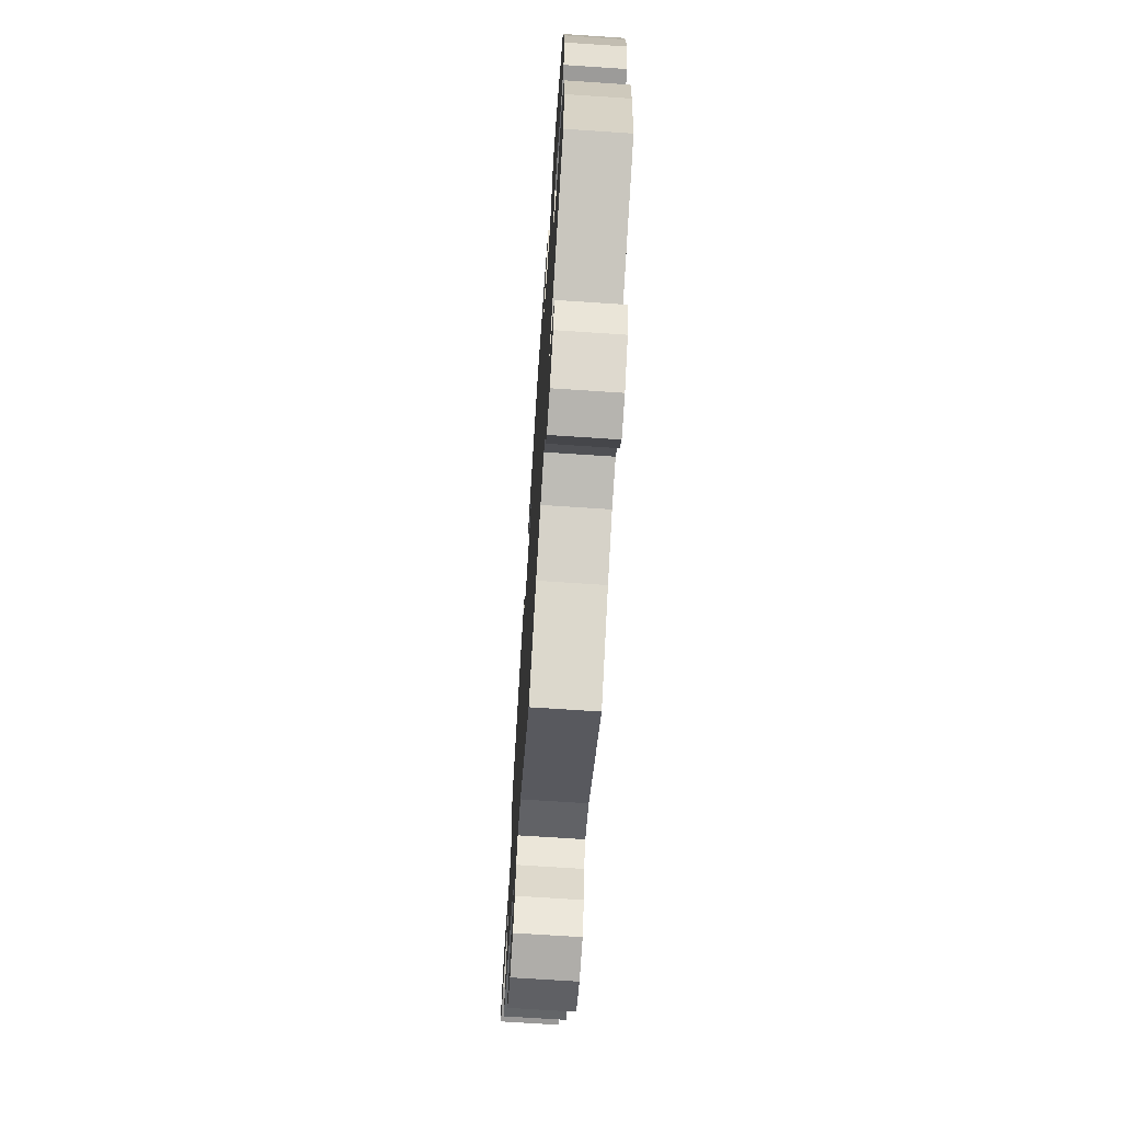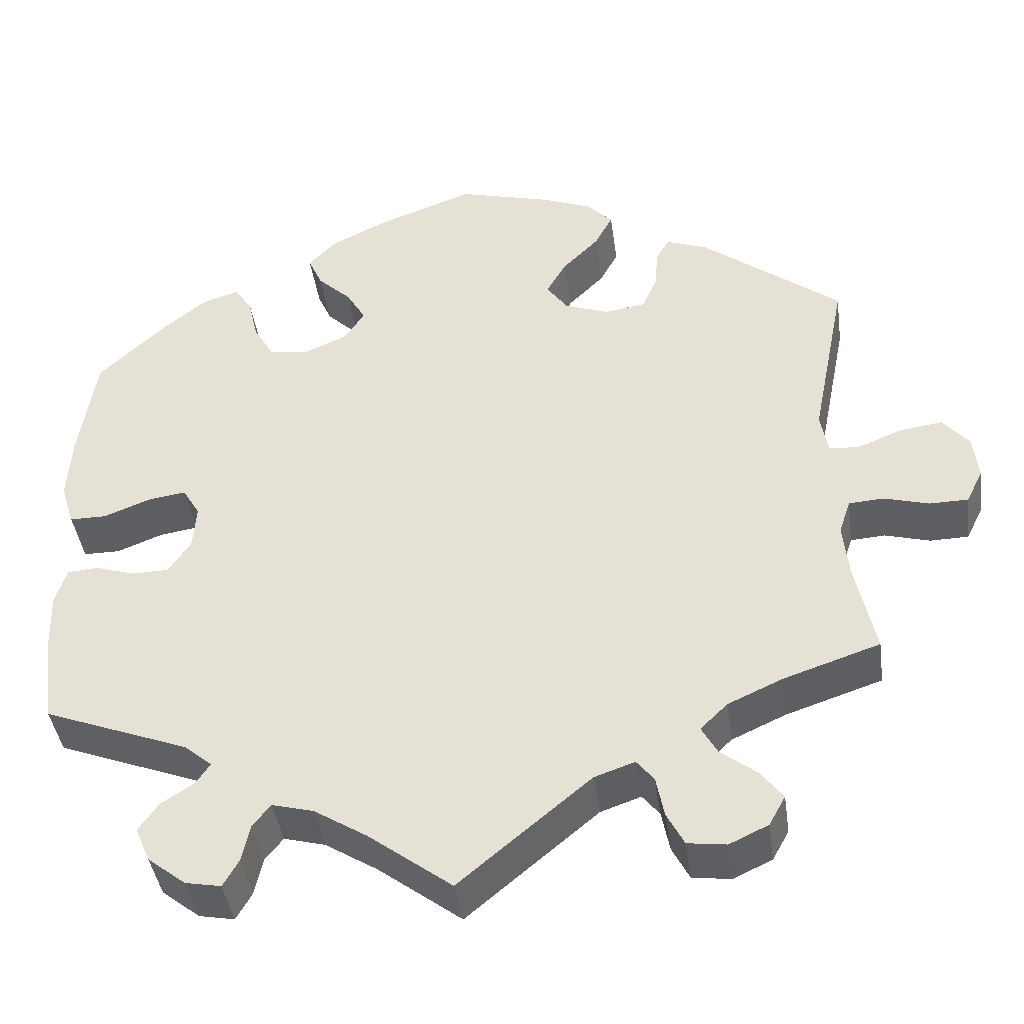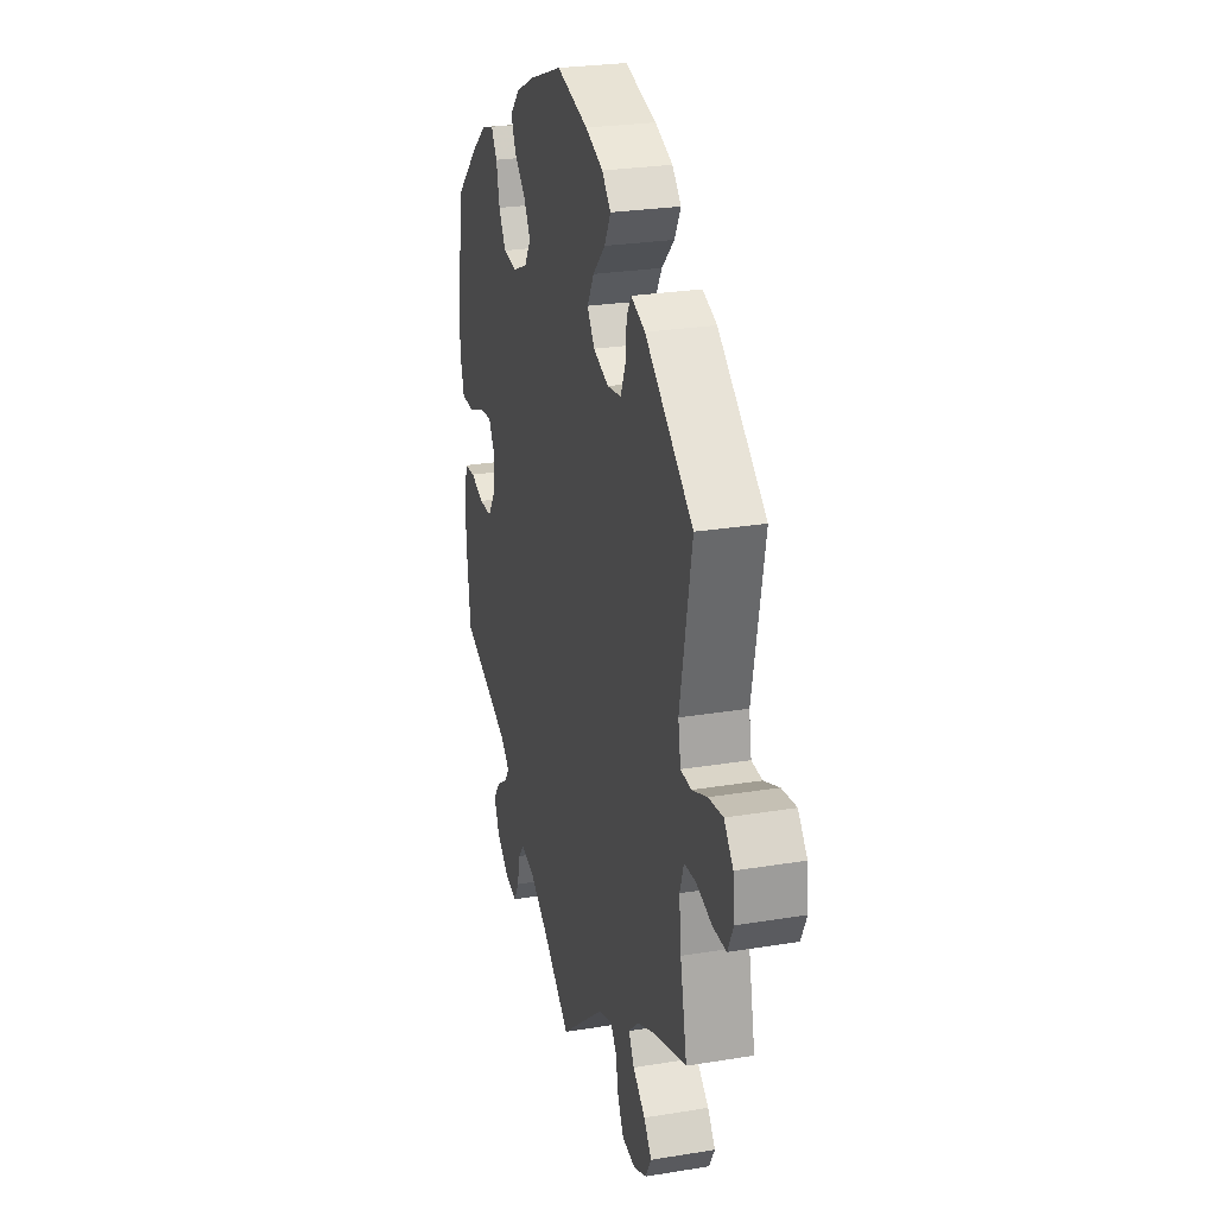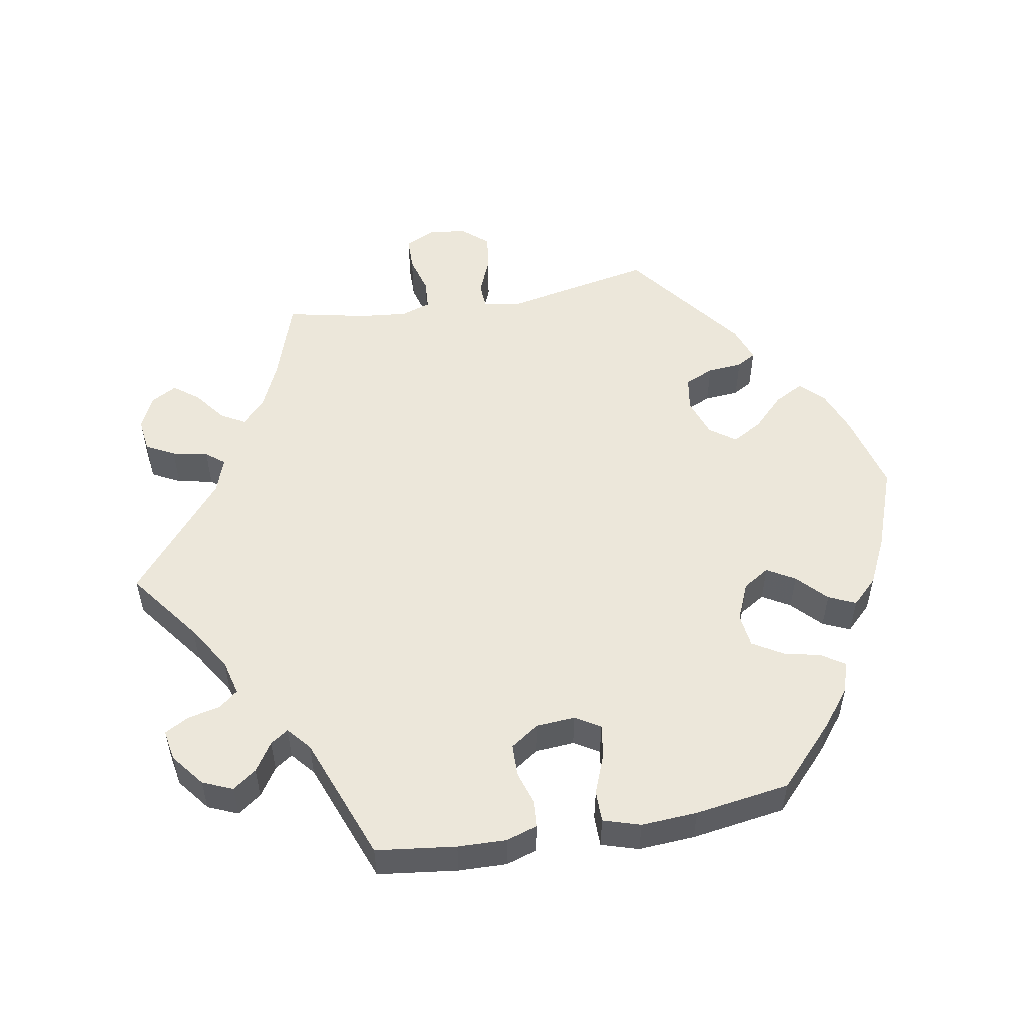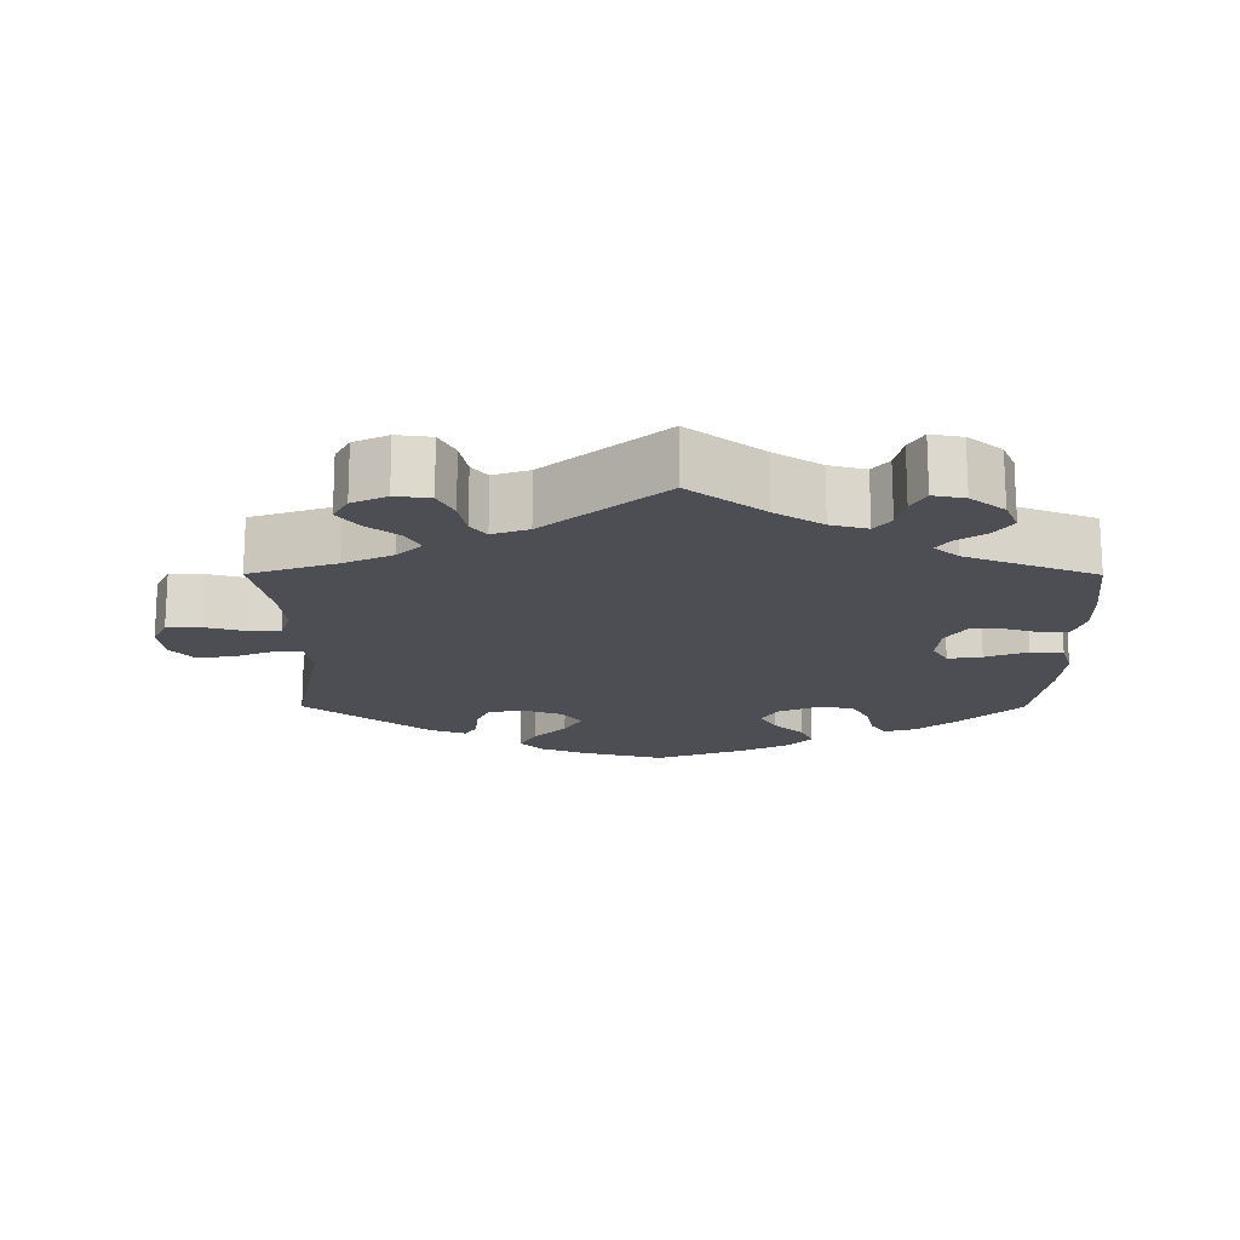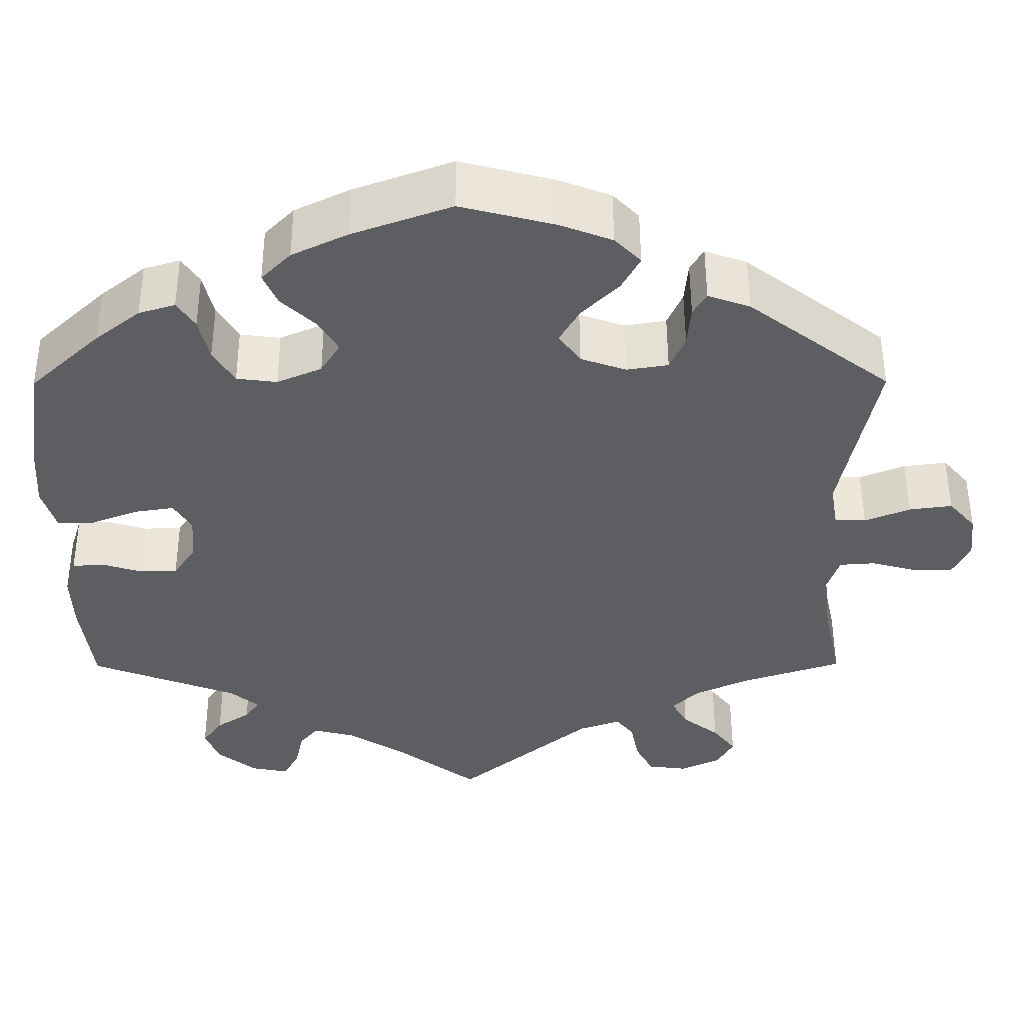
<metadata>
{"format":"obj","ext":"obj","renderer":"f3d","projection":"perspective","resolution":1024,"background":"white","views":[{"elev":-69.9,"azim":-93.8,"up":"+Z"},{"elev":-41.4,"azim":7.8,"up":"+Z"},{"elev":26.1,"azim":75.4,"up":"+Z"},{"elev":52.8,"azim":-100.0,"up":"+Y"},{"elev":-17.4,"azim":179.8,"up":"+Y"},{"elev":51.6,"azim":-0.2,"up":"+Z"}]}
</metadata>
<code>
v 0.383 0.07 -0.328
v 0.317 0.07 -0.358
v 0.284 0.07 -0.39
v 0.303 0.07 -0.424
v 0.347 0.07 -0.458
v 0.374 0.07 -0.493
v 0.354 0.07 -0.529
v 0.307 0.07 -0.551
v 0.26 0.07 -0.545
v 0.239 0.07 -0.505
v 0.229 0.07 -0.455
v 0.208 0.07 -0.429
v 0.159 0.07 -0.446
v 0 0.07 -0.578
v -0.101 0.07 -0.502
v -0.165 0.07 -0.462
v -0.215 0.07 -0.449
v -0.237 0.07 -0.476
v -0.247 0.07 -0.522
v -0.266 0.07 -0.555
v -0.309 0.07 -0.547
v -0.355 0.07 -0.511
v -0.373 0.07 -0.469
v -0.349 0.07 -0.435
v -0.309 0.07 -0.409
v -0.292 0.07 -0.384
v -0.325 0.07 -0.356
v -0.501 0.07 -0.289
v -0.515 0.07 -0.177
v -0.517 0.07 -0.109
v -0.503 0.07 -0.065
v -0.466 0.07 -0.062
v -0.418 0.07 -0.077
v -0.373 0.07 -0.076
v -0.346 0.07 -0.036
v -0.342 0.07 0.019
v -0.363 0.07 0.054
v -0.409 0.07 0.047
v -0.466 0.07 0.025
v -0.51 0.07 0.025
v -0.526 0.07 0.077
v -0.521 0.07 0.156
v -0.501 0.07 0.289
v -0.417 0.07 0.368
v -0.364 0.07 0.41
v -0.321 0.07 0.423
v -0.3 0.07 0.391
v -0.288 0.07 0.339
v -0.263 0.07 0.297
v -0.215 0.07 0.291
v -0.162 0.07 0.314
v -0.139 0.07 0.351
v -0.162 0.07 0.39
v -0.203 0.07 0.429
v -0.22 0.07 0.467
v -0.185 0.07 0.503
v -0.119 0.07 0.535
v -0.001 0.07 0.578
v 0.111 0.07 0.549
v 0.173 0.07 0.525
v 0.204 0.07 0.493
v 0.182 0.07 0.452
v 0.138 0.07 0.408
v 0.114 0.07 0.366
v 0.14 0.07 0.33
v 0.194 0.07 0.311
v 0.243 0.07 0.319
v 0.261 0.07 0.36
v 0.265 0.07 0.409
v 0.281 0.07 0.436
v 0.331 0.07 0.418
v 0.5 0.07 0.289
v 0.458 0.07 0.078
v 0.467 0.07 0.027
v 0.504 0.07 0.025
v 0.558 0.07 0.047
v 0.609 0.07 0.054
v 0.641 0.07 0.017
v 0.647 0.07 -0.037
v 0.627 0.07 -0.078
v 0.58 0.07 -0.079
v 0.525 0.07 -0.064
v 0.483 0.07 -0.067
v 0.469 0.07 -0.109
v 0.476 0.07 -0.176
v 0.5 0.07 -0.289
v 0.383 0 -0.328
v 0.317 0 -0.358
v 0.284 0 -0.39
v 0.303 0 -0.424
v 0.347 0 -0.458
v 0.374 0 -0.493
v 0.354 0 -0.529
v 0.307 0 -0.551
v 0.26 0 -0.545
v 0.239 0 -0.505
v 0.229 0 -0.455
v 0.208 0 -0.429
v 0.159 0 -0.446
v 0 0 -0.578
v -0.101 0 -0.502
v -0.165 0 -0.462
v -0.215 0 -0.449
v -0.237 0 -0.476
v -0.247 0 -0.522
v -0.266 0 -0.555
v -0.309 0 -0.547
v -0.355 0 -0.511
v -0.373 0 -0.469
v -0.349 0 -0.435
v -0.309 0 -0.409
v -0.292 0 -0.384
v -0.325 0 -0.356
v -0.501 0 -0.289
v -0.515 0 -0.177
v -0.517 0 -0.109
v -0.503 0 -0.065
v -0.466 0 -0.062
v -0.418 0 -0.077
v -0.373 0 -0.076
v -0.346 0 -0.036
v -0.342 0 0.019
v -0.363 0 0.054
v -0.409 0 0.047
v -0.466 0 0.025
v -0.51 0 0.025
v -0.526 0 0.077
v -0.521 0 0.156
v -0.501 0 0.289
v -0.417 0 0.368
v -0.364 0 0.41
v -0.321 0 0.423
v -0.3 0 0.391
v -0.288 0 0.339
v -0.263 0 0.297
v -0.215 0 0.291
v -0.162 0 0.314
v -0.139 0 0.351
v -0.162 0 0.39
v -0.203 0 0.429
v -0.22 0 0.467
v -0.185 0 0.503
v -0.119 0 0.535
v -0.001 0 0.578
v 0.111 0 0.549
v 0.173 0 0.525
v 0.204 0 0.493
v 0.182 0 0.452
v 0.138 0 0.408
v 0.114 0 0.366
v 0.14 0 0.33
v 0.194 0 0.311
v 0.243 0 0.319
v 0.261 0 0.36
v 0.265 0 0.409
v 0.281 0 0.436
v 0.331 0 0.418
v 0.5 0 0.289
v 0.458 0 0.078
v 0.467 0 0.027
v 0.504 0 0.025
v 0.558 0 0.047
v 0.609 0 0.054
v 0.641 0 0.017
v 0.647 0 -0.037
v 0.627 0 -0.078
v 0.58 0 -0.079
v 0.525 0 -0.064
v 0.483 0 -0.067
v 0.469 0 -0.109
v 0.476 0 -0.176
v 0.5 0 -0.289
f 85 86 1
f 84 85 1 2
f 83 84 2 3
f 79 80 81 82
f 79 82 83
f 78 79 83
f 75 76 77 78
f 74 75 78 83
f 73 74 83 3
f 71 72 73 3
f 68 69 70 71
f 67 68 71 3
f 60 61 62 63
f 60 63 64
f 59 60 64
f 58 59 64
f 57 58 64
f 56 57 64 65
f 53 54 55 56
f 52 53 56 65
f 45 46 47 48
f 45 48 49
f 44 45 49
f 43 44 49
f 42 43 49 50
f 38 39 40 41
f 37 38 41 42
f 30 31 32 33
f 30 33 34
f 27 28 29 30
f 26 27 30 34
f 22 23 24 25
f 22 25 26
f 21 22 26
f 18 19 20 21
f 17 18 21 26
f 16 17 26 34
f 13 14 15
f 12 13 15 16
f 8 9 10 11
f 8 11 12
f 7 8 12
f 4 5 6 7
f 3 4 7 12
f 66 67 3 12
f 51 52 65 66
f 37 42 50 51
f 36 37 51 66
f 35 36 66 12
f 12 16 34 35
f 87 172 171
f 88 87 171 170
f 89 88 170 169
f 168 167 166 165
f 169 168 165
f 169 165 164
f 164 163 162 161
f 169 164 161 160
f 89 169 160 159
f 89 159 158 157
f 157 156 155 154
f 89 157 154 153
f 149 148 147 146
f 150 149 146
f 150 146 145
f 150 145 144
f 150 144 143
f 151 150 143 142
f 142 141 140 139
f 151 142 139 138
f 134 133 132 131
f 135 134 131
f 135 131 130
f 135 130 129
f 136 135 129 128
f 127 126 125 124
f 128 127 124 123
f 119 118 117 116
f 120 119 116
f 116 115 114 113
f 120 116 113 112
f 111 110 109 108
f 112 111 108
f 112 108 107
f 107 106 105 104
f 112 107 104 103
f 120 112 103 102
f 101 100 99
f 102 101 99 98
f 97 96 95 94
f 98 97 94
f 98 94 93
f 93 92 91 90
f 98 93 90 89
f 98 89 153 152
f 152 151 138 137
f 137 136 128 123
f 152 137 123 122
f 98 152 122 121
f 121 120 102 98
f 1 87 88 2
f 2 88 89 3
f 3 89 90 4
f 4 90 91 5
f 5 91 92 6
f 6 92 93 7
f 7 93 94 8
f 8 94 95 9
f 9 95 96 10
f 10 96 97 11
f 11 97 98 12
f 12 98 99 13
f 13 99 100 14
f 14 100 101 15
f 15 101 102 16
f 16 102 103 17
f 17 103 104 18
f 18 104 105 19
f 19 105 106 20
f 20 106 107 21
f 21 107 108 22
f 22 108 109 23
f 23 109 110 24
f 24 110 111 25
f 25 111 112 26
f 26 112 113 27
f 27 113 114 28
f 28 114 115 29
f 29 115 116 30
f 30 116 117 31
f 31 117 118 32
f 32 118 119 33
f 33 119 120 34
f 34 120 121 35
f 35 121 122 36
f 36 122 123 37
f 37 123 124 38
f 38 124 125 39
f 39 125 126 40
f 40 126 127 41
f 41 127 128 42
f 42 128 129 43
f 43 129 130 44
f 44 130 131 45
f 45 131 132 46
f 46 132 133 47
f 47 133 134 48
f 48 134 135 49
f 49 135 136 50
f 50 136 137 51
f 51 137 138 52
f 52 138 139 53
f 53 139 140 54
f 54 140 141 55
f 55 141 142 56
f 56 142 143 57
f 57 143 144 58
f 58 144 145 59
f 59 145 146 60
f 60 146 147 61
f 61 147 148 62
f 62 148 149 63
f 63 149 150 64
f 64 150 151 65
f 65 151 152 66
f 66 152 153 67
f 67 153 154 68
f 68 154 155 69
f 69 155 156 70
f 70 156 157 71
f 71 157 158 72
f 72 158 159 73
f 73 159 160 74
f 74 160 161 75
f 75 161 162 76
f 76 162 163 77
f 77 163 164 78
f 78 164 165 79
f 79 165 166 80
f 80 166 167 81
f 81 167 168 82
f 82 168 169 83
f 83 169 170 84
f 84 170 171 85
f 85 171 172 86
f 86 172 87 1

</code>
